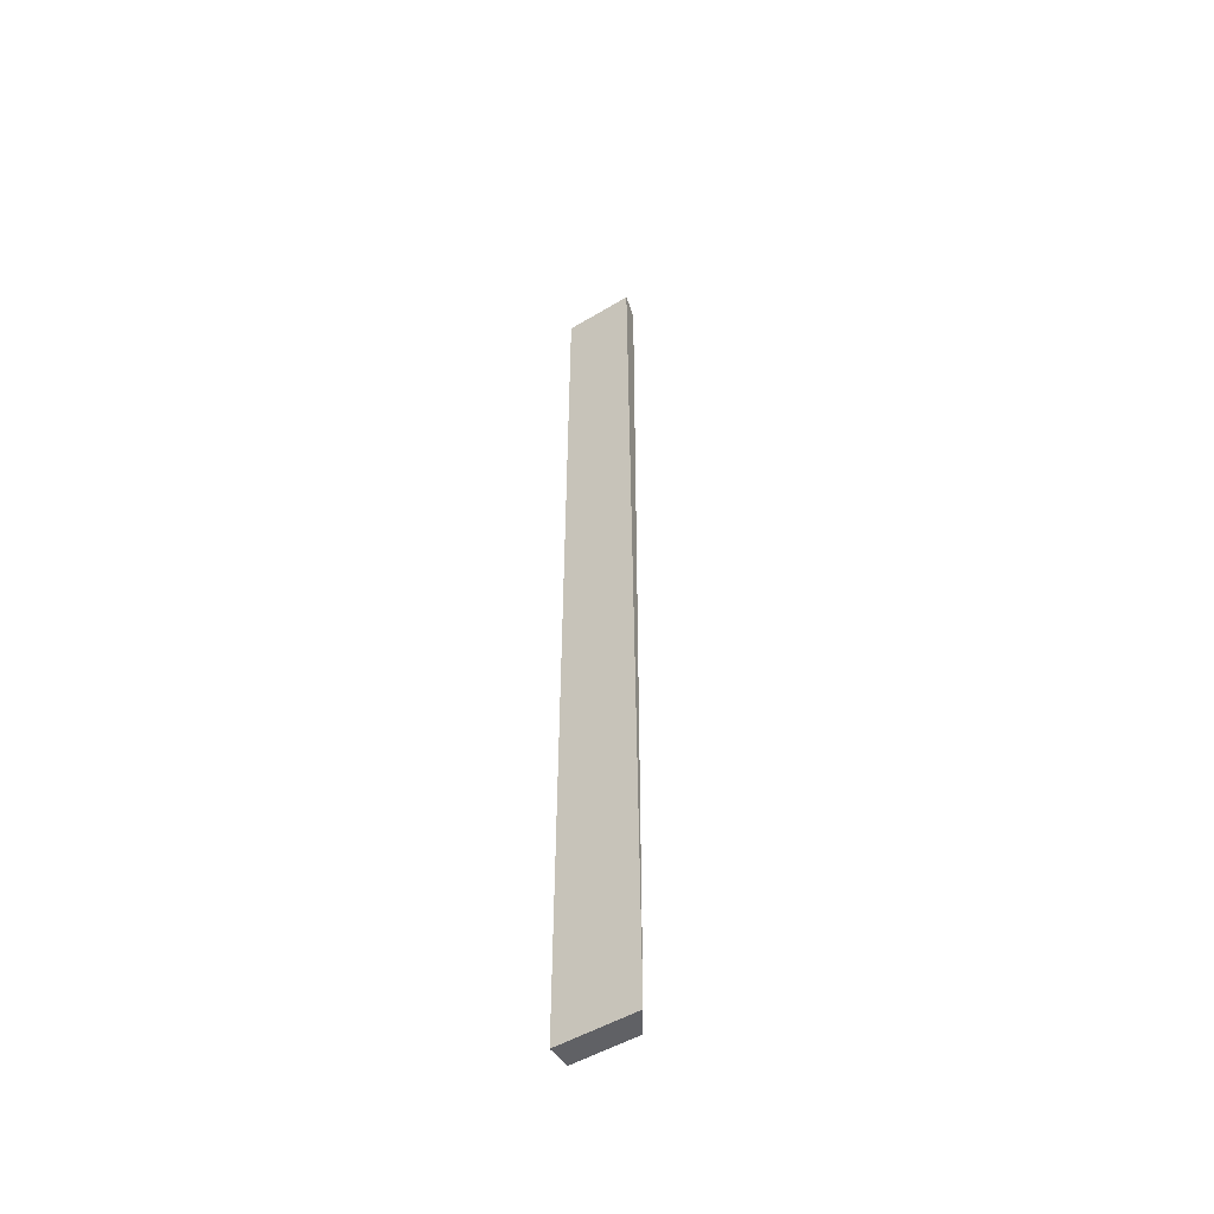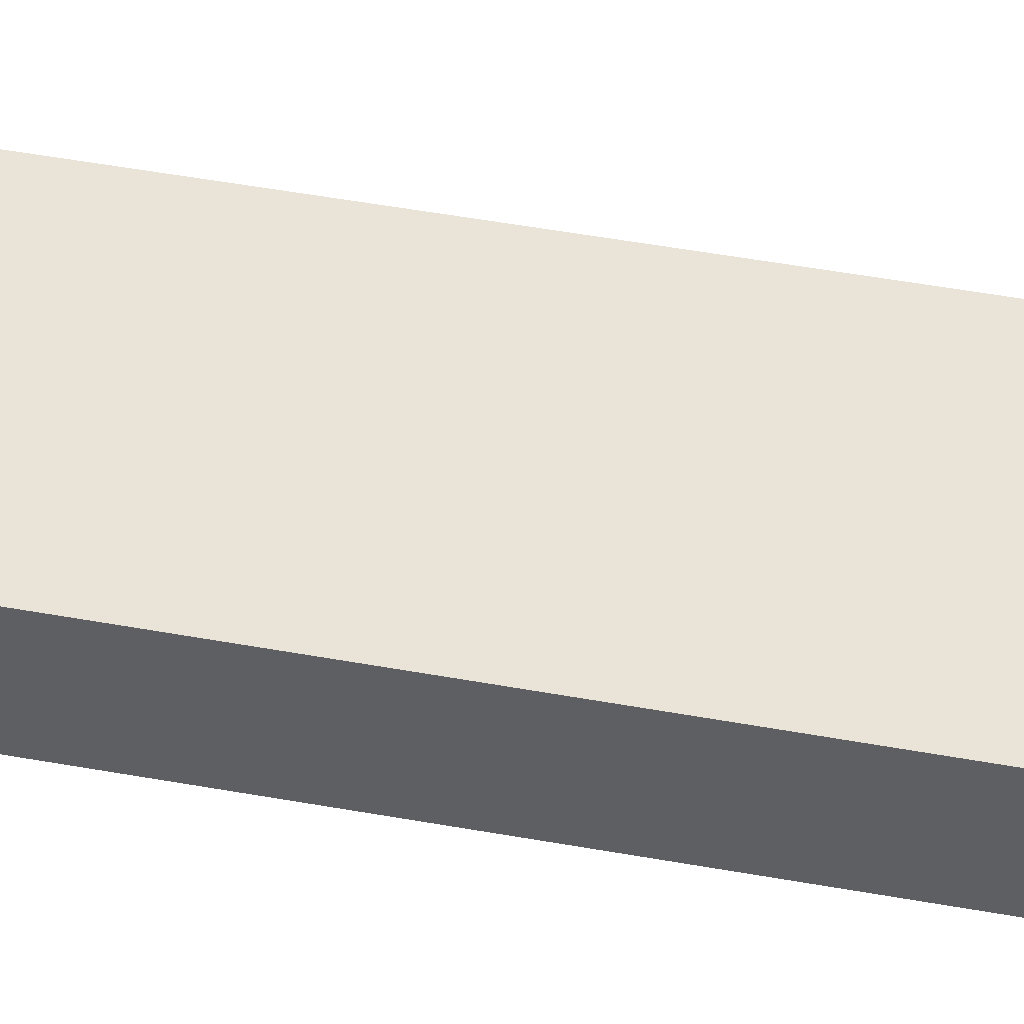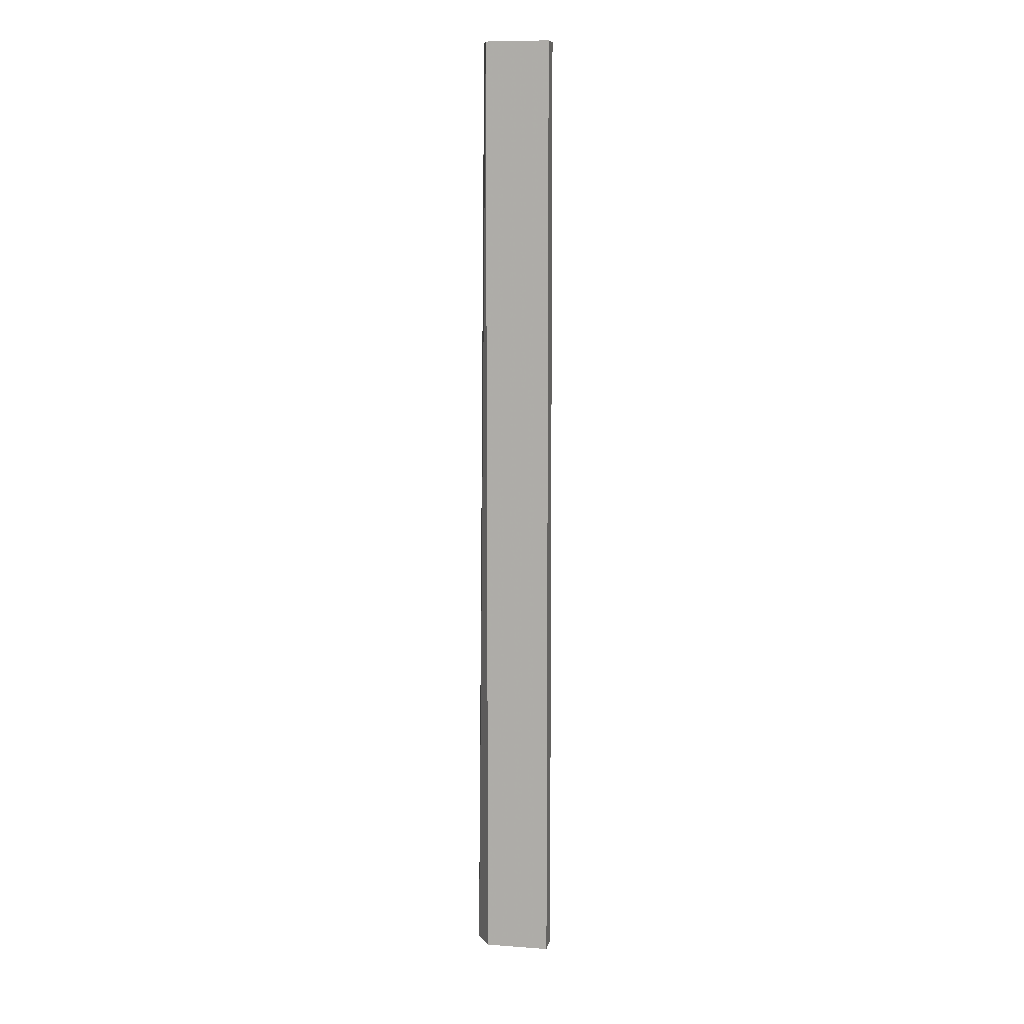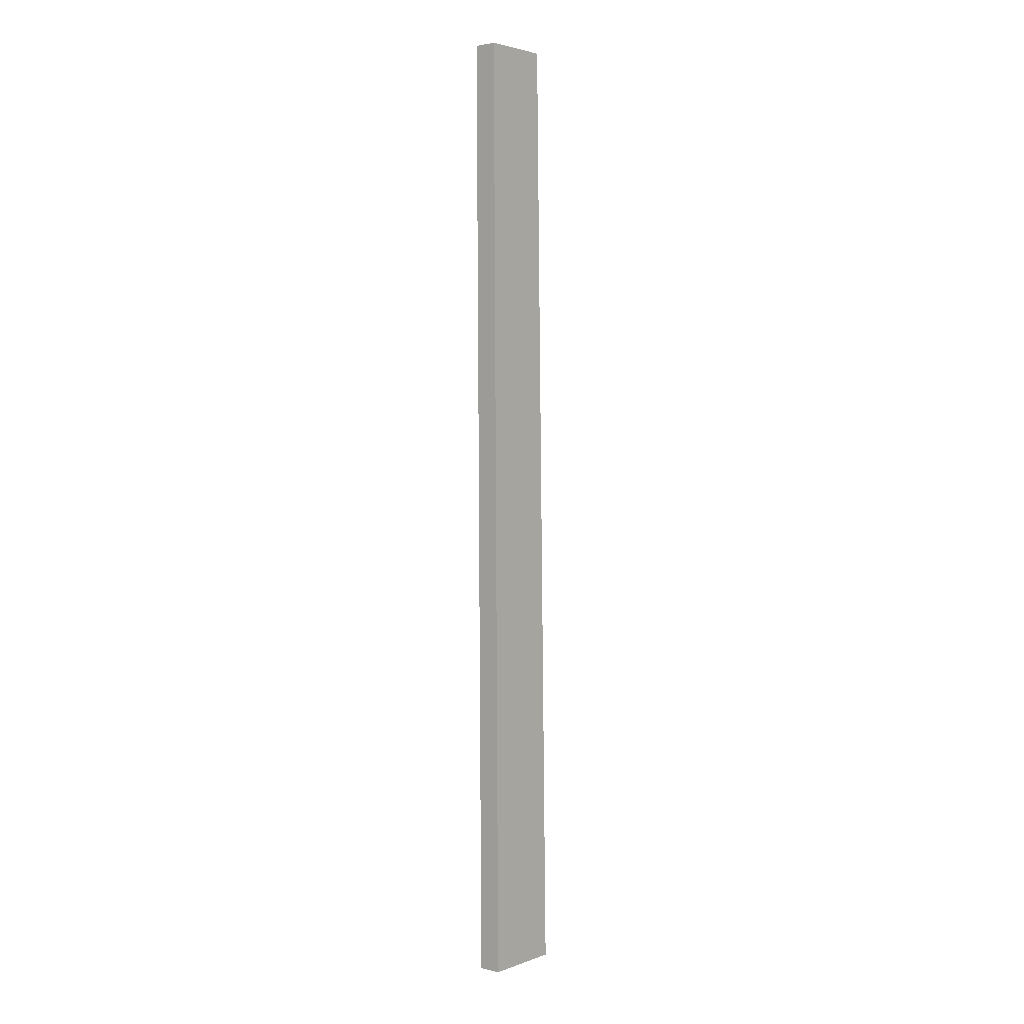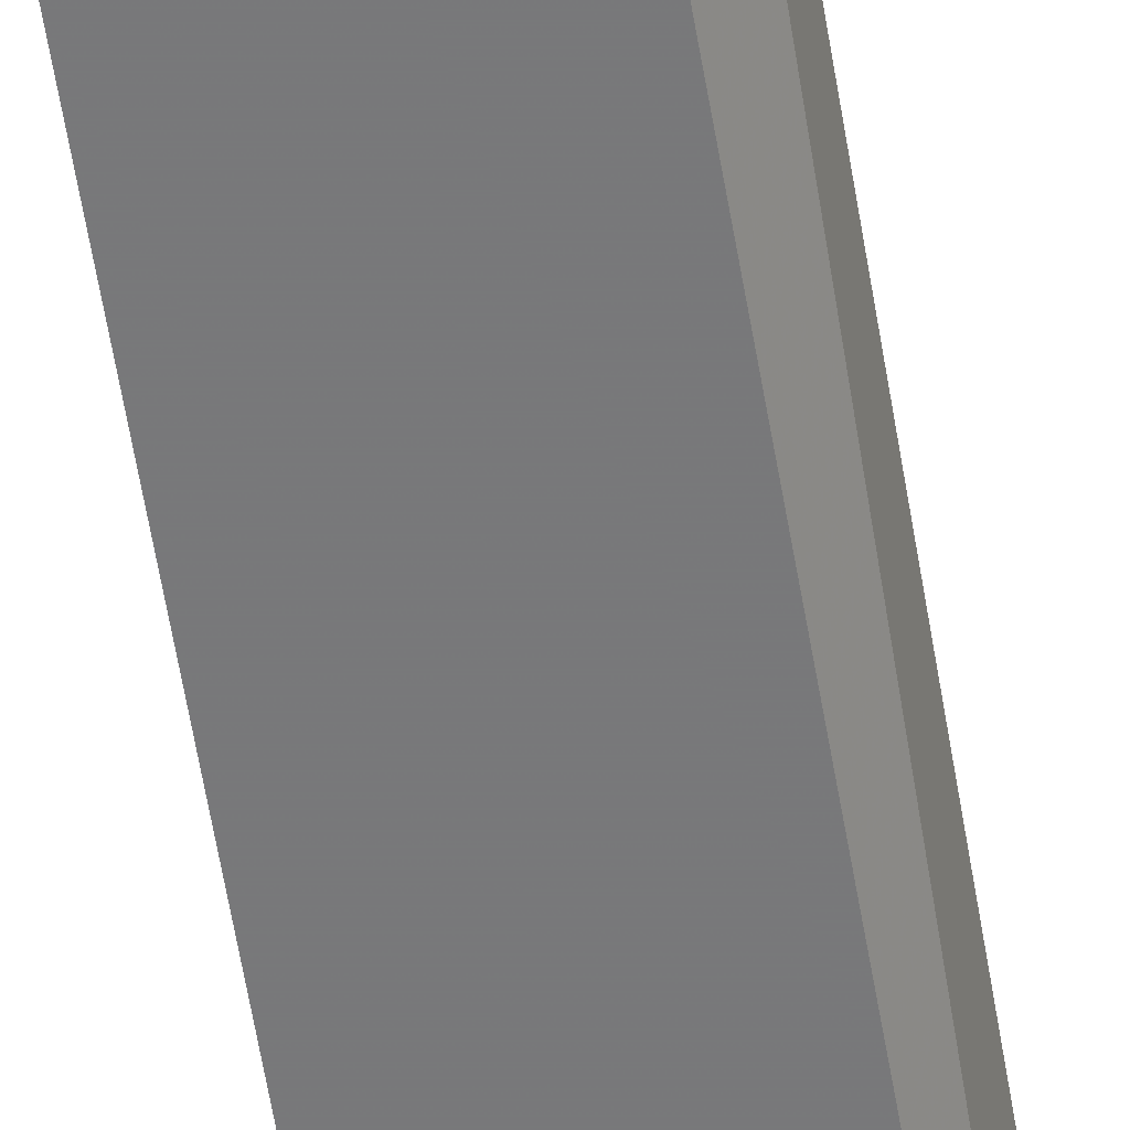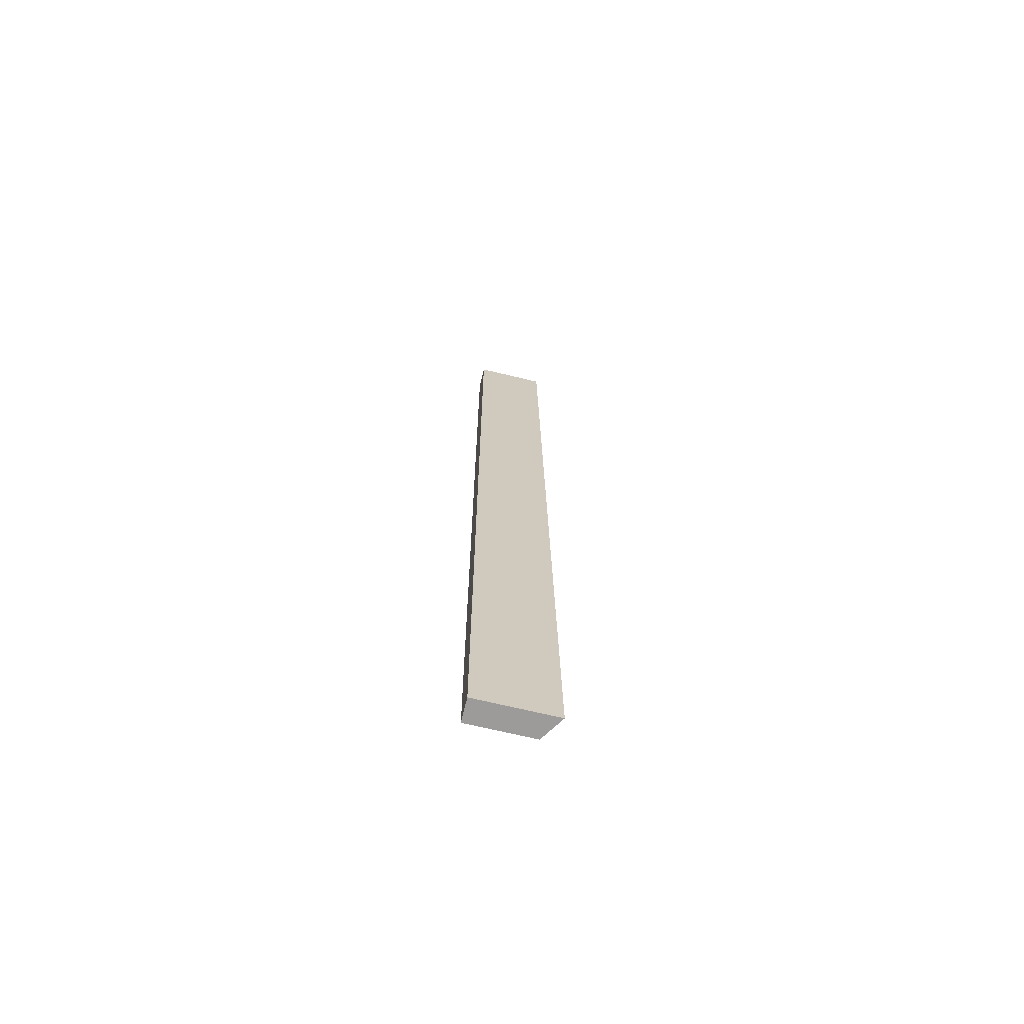
<metadata>
{"format":"obj","ext":"obj","renderer":"f3d","projection":"perspective","resolution":1024,"background":"white","views":[{"elev":-50.0,"azim":33.6,"up":"+Y"},{"elev":43.1,"azim":-76.8,"up":"+Z"},{"elev":9.6,"azim":-169.2,"up":"+Y"},{"elev":3.2,"azim":-50.5,"up":"+Y"},{"elev":-57.3,"azim":9.4,"up":"+Z"},{"elev":-69.4,"azim":-13.5,"up":"+Y"}]}
</metadata>
<code>
v -0.05166 0.0009712 0.0215
v -0.04722 0.0009658 0.02149
v -0.05166 0.0009633 0.02004
v -0.05166 0.0008271 0.02004
v -0.05166 -0.0005226 0.02005
v -0.05166 0.0001484 0.0215
v -0.04663 -0.05951 0.02182
v -0.04763 0.0009583 0.02004
v -0.05166 -0.004221 0.02024
v -0.05166 -0.002666 0.02102
v -0.05166 -0.02136 0.02016
v -0.05166 -0.02232 0.02162
v -0.05164 -0.0595 0.02182
v -0.04758 -0.05952 0.02037
v -0.05166 -0.05329 0.02102
v -0.05166 -0.05485 0.02034
v -0.05166 -0.02682 0.02165
v -0.05166 -0.0595 0.02182
v -0.05166 -0.05875 0.02182
v -0.05166 -0.05951 0.02037
v -0.05166 -0.05253 0.02179
v -0.05166 -0.04478 0.02174
v -0.05166 -0.05719 0.02036
v -0.05166 -0.0595 0.0218
v -0.05166 -0.05875 0.0218
v -0.05166 -0.05875 0.02036
f 1 2 8
f 1 8 3
f 1 3 4
f 1 4 5
f 1 5 6
f 1 6 12
f 1 12 17
f 1 17 22
f 1 22 21
f 1 21 19
f 1 19 13
f 1 13 7
f 1 7 2
f 2 7 8
f 3 8 14
f 3 14 20
f 3 20 26
f 3 26 23
f 3 23 16
f 3 16 11
f 3 11 5
f 3 5 4
f 5 9 10
f 5 10 6
f 5 11 9
f 6 10 12
f 7 13 18
f 7 18 24
f 7 24 20
f 7 20 14
f 7 14 8
f 9 11 15
f 9 15 10
f 10 15 12
f 11 16 15
f 12 15 17
f 13 19 18
f 15 16 21
f 15 21 22
f 15 22 17
f 16 23 21
f 18 19 24
f 19 25 20
f 19 20 24
f 19 21 25
f 20 25 26
f 21 23 26
f 21 26 25

</code>
